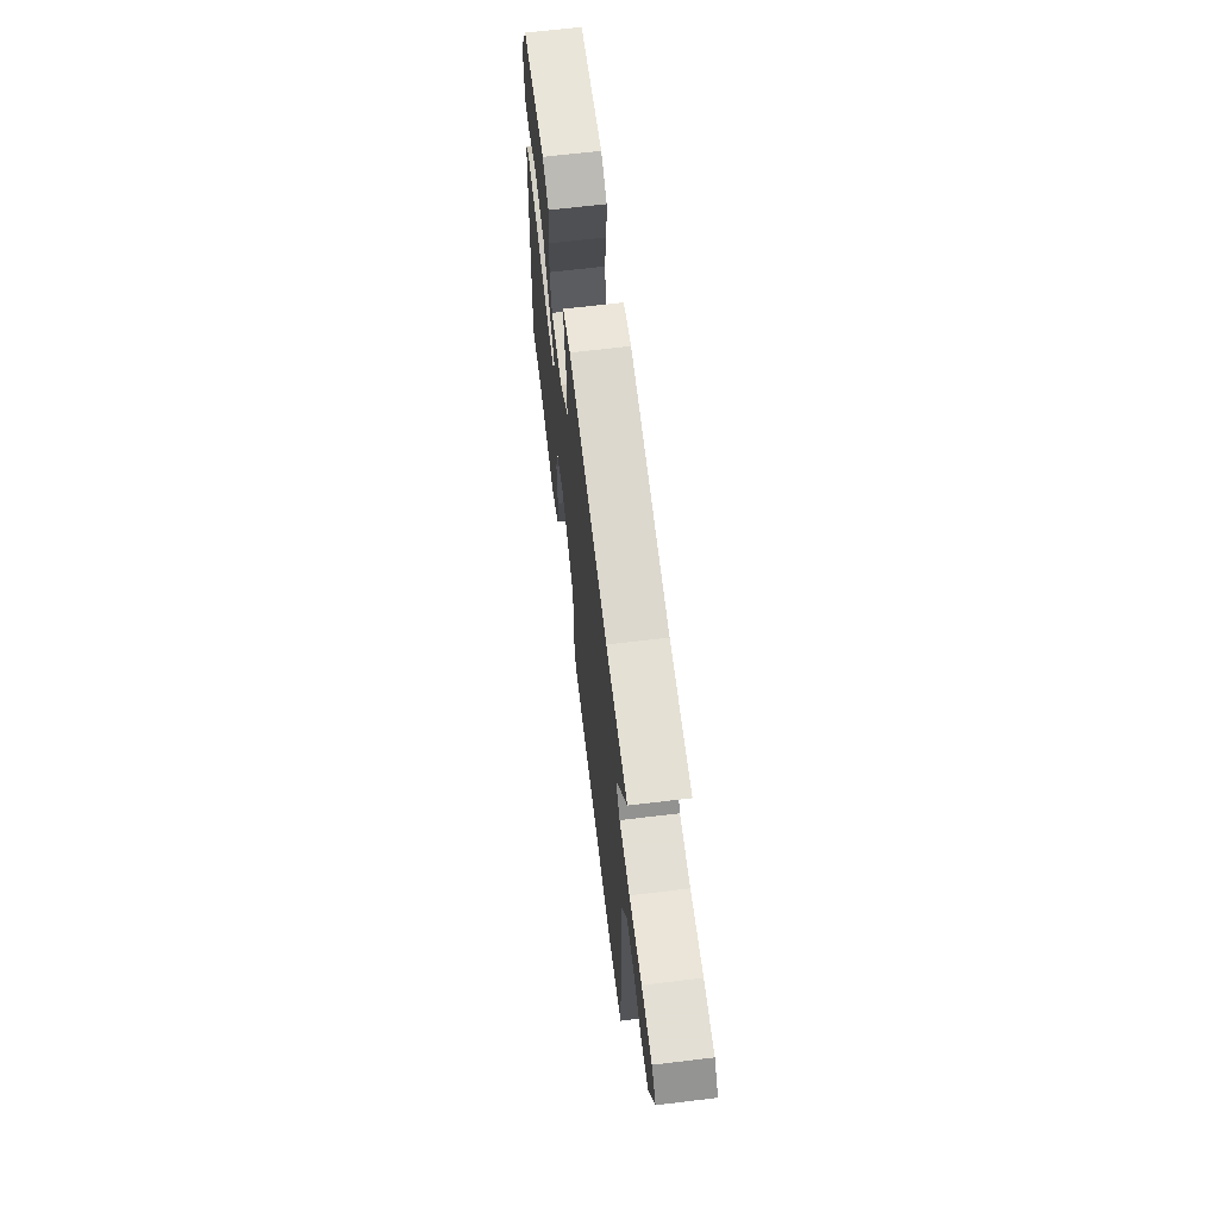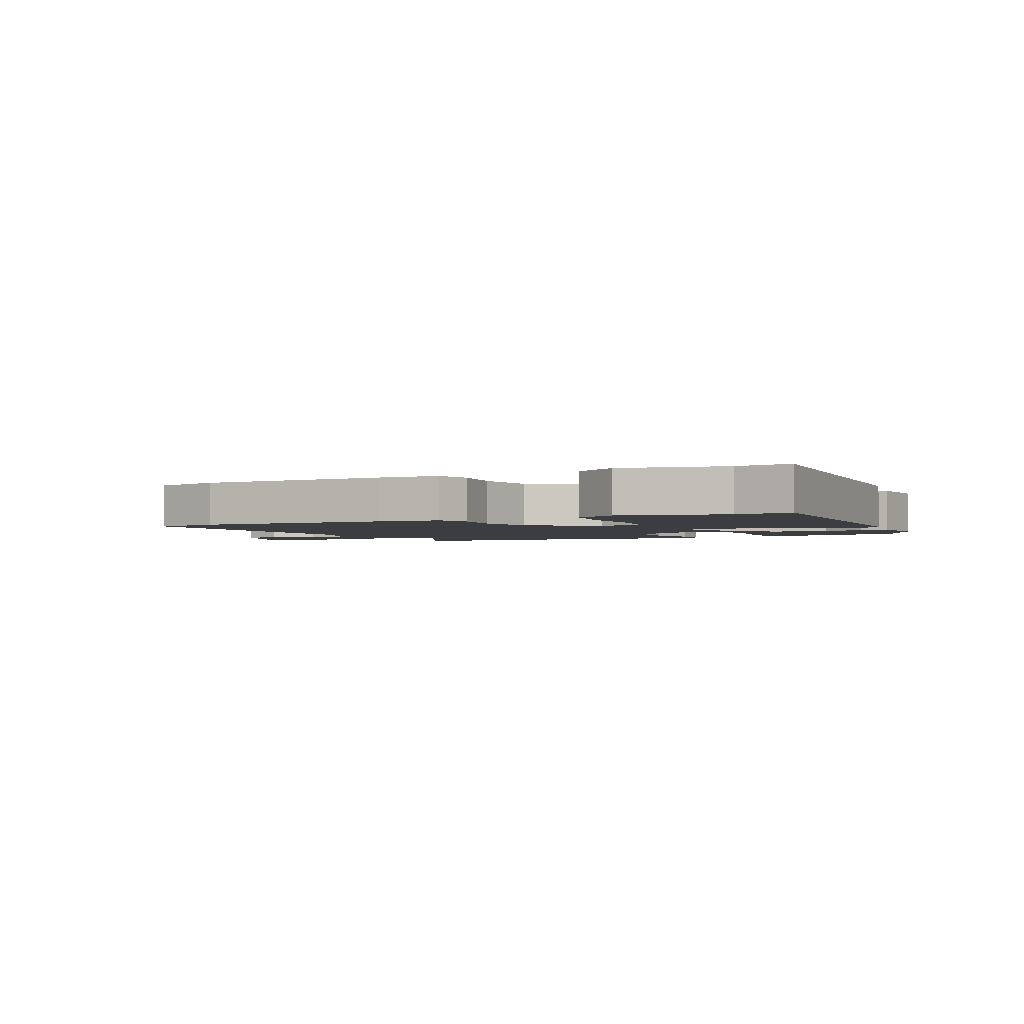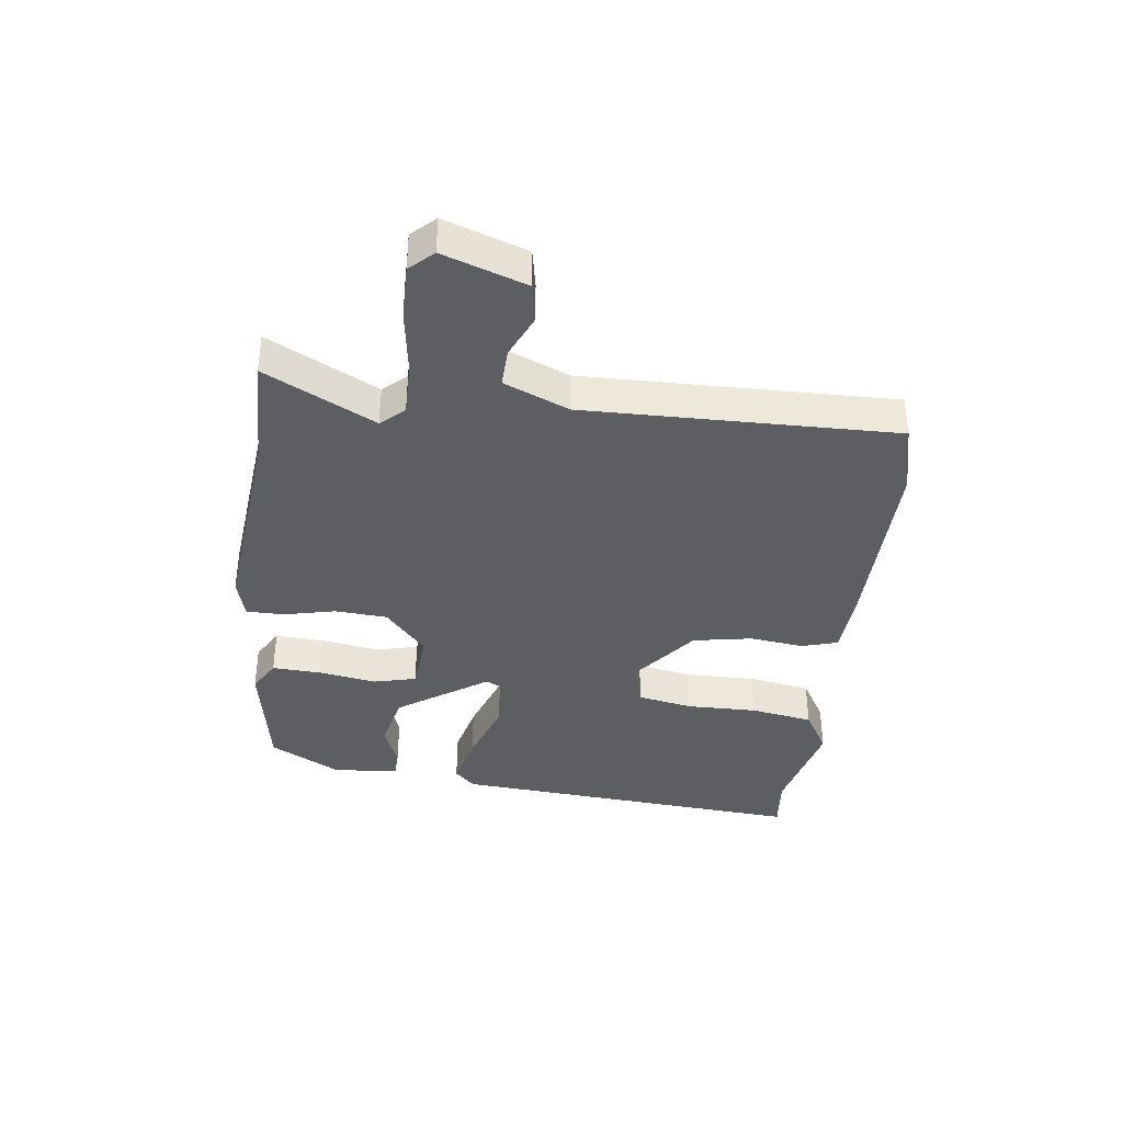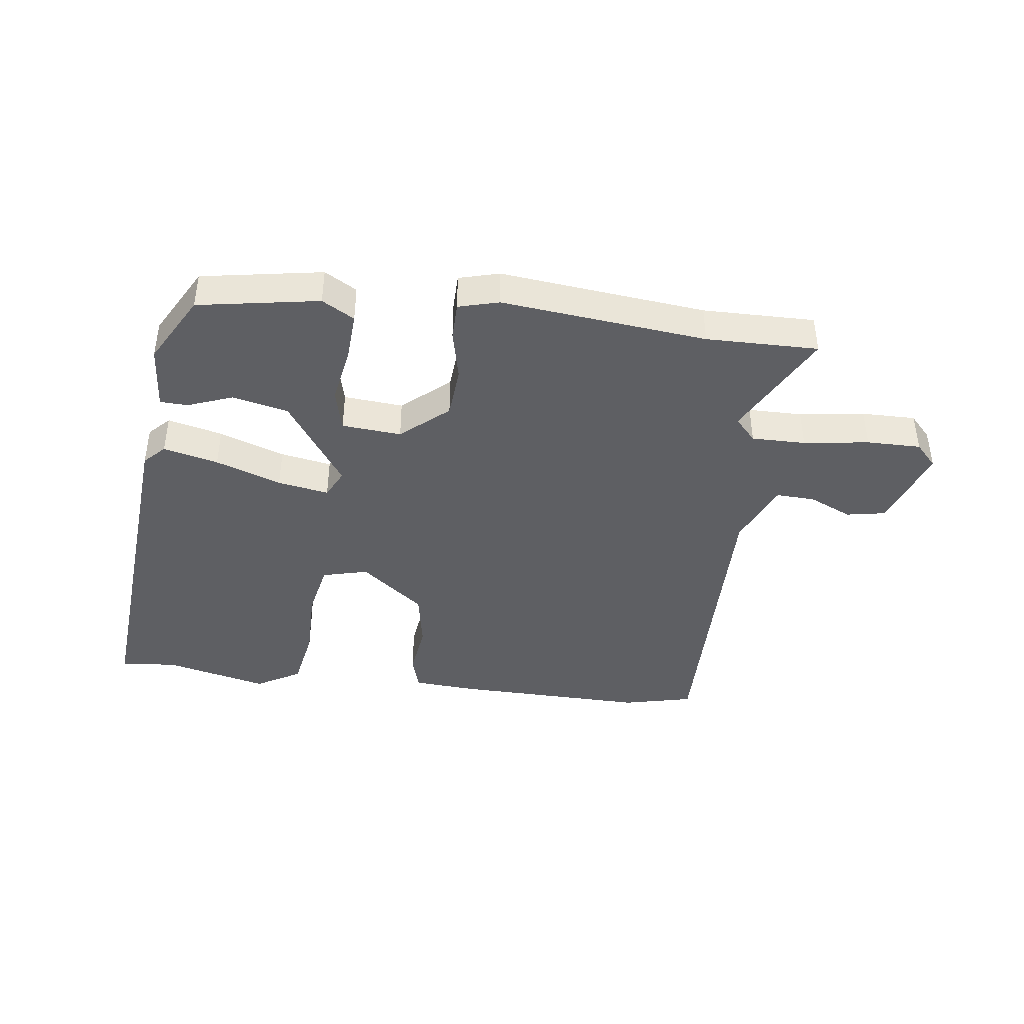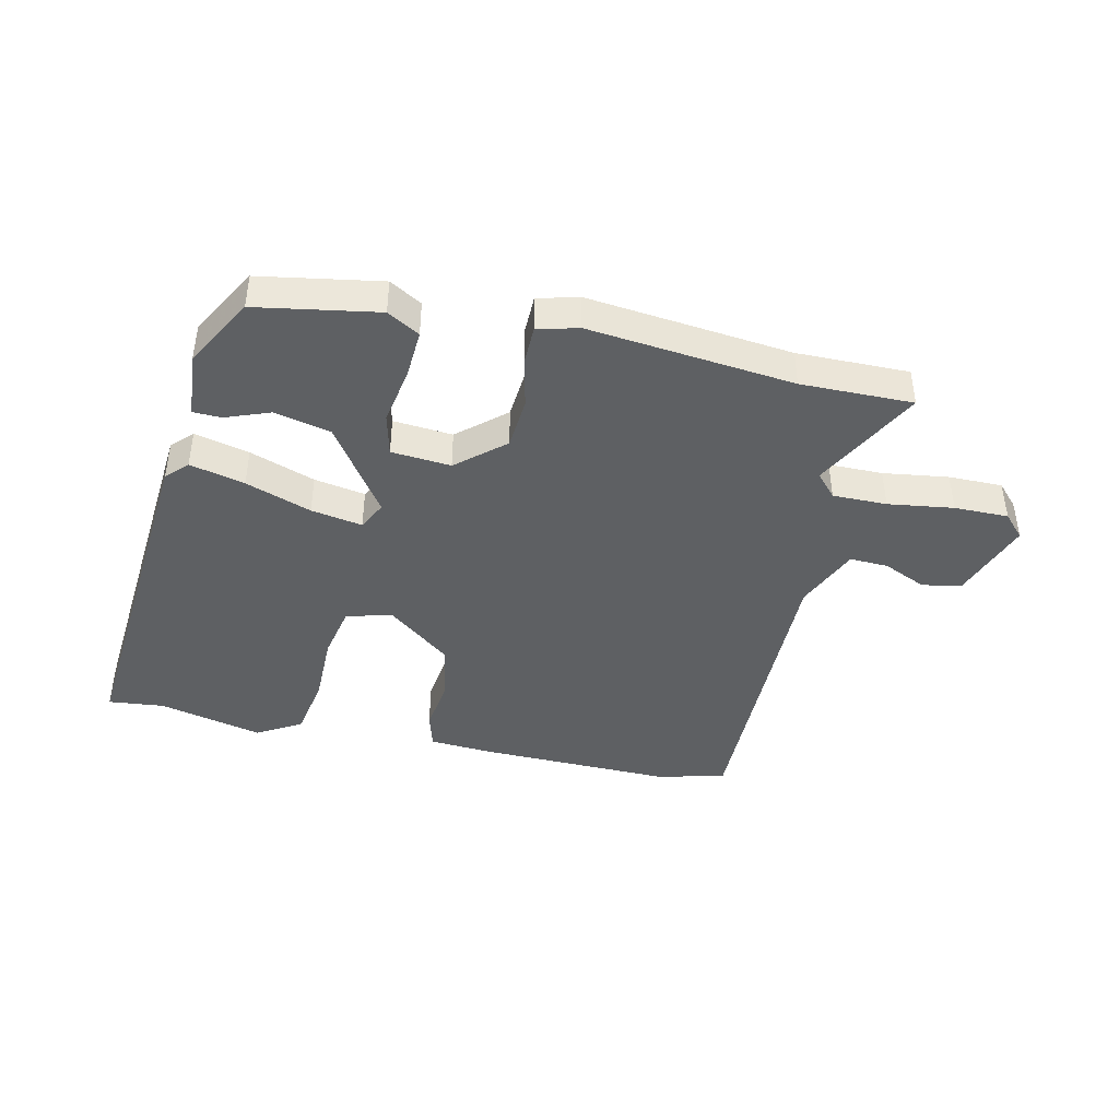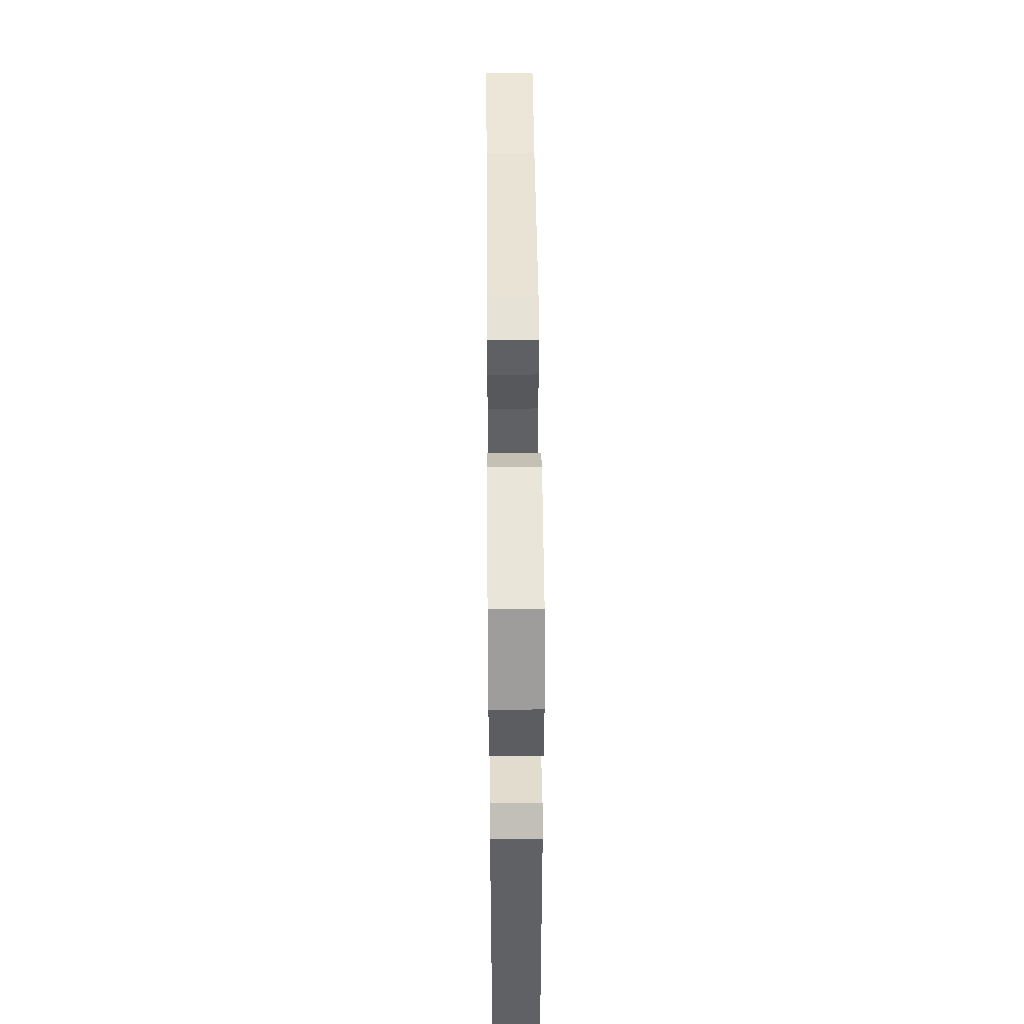
<metadata>
{"format":"obj","ext":"obj","renderer":"f3d","projection":"perspective","resolution":1024,"background":"white","views":[{"elev":66.3,"azim":83.1,"up":"+Z"},{"elev":-2.5,"azim":-152.6,"up":"+Y"},{"elev":-38.0,"azim":83.5,"up":"+Y"},{"elev":-41.7,"azim":-7.0,"up":"+Y"},{"elev":-42.3,"azim":-12.4,"up":"+Y"},{"elev":48.7,"azim":-90.5,"up":"+Z"}]}
</metadata>
<code>
v 0.393 0.07 0.499
v 0.581 0.07 0.5
v 0.485 0.07 0.317
v 0.52 0.07 0.278
v 0.611 0.07 0.278
v 0.721 0.07 0.293
v 0.812 0.07 0.293
v 0.848 0.07 0.254
v 0.799 0.07 0.116
v 0.733 0.07 0.104
v 0.661 0.07 0.137
v 0.596 0.07 0.14
v 0.549 0.07 0.032
v 0.553 0.07 -0.488
v 0.435 0.07 -0.515
v 0.11 0.07 -0.507
v 0.005 0.07 -0.499
v -0.012 0.07 -0.439
v 0 0.07 -0.348
v -0.017 0.07 -0.249
v -0.123 0.07 -0.164
v -0.2 0.07 -0.183
v -0.219 0.07 -0.275
v -0.219 0.07 -0.395
v -0.238 0.07 -0.499
v -0.313 0.07 -0.542
v -0.487 0.07 -0.499
v -0.581 0.07 -0.508
v -0.528 0.07 0.093
v -0.494 0.07 0.127
v -0.402 0.07 0.104
v -0.292 0.07 0.064
v -0.206 0.07 0.048
v -0.182 0.07 0.096
v -0.283 0.07 0.247
v -0.377 0.07 0.269
v -0.452 0.07 0.241
v -0.499 0.07 0.243
v -0.507 0.07 0.354
v -0.441 0.07 0.472
v -0.237 0.07 0.506
v -0.183 0.07 0.474
v -0.188 0.07 0.391
v -0.205 0.07 0.295
v -0.188 0.07 0.223
v -0.088 0.07 0.214
v -0.009 0.07 0.282
v -0.002 0.07 0.37
v -0.021 0.07 0.456
v -0.02 0.07 0.52
v 0.048 0.07 0.538
v 0.393 0 0.499
v 0.581 0 0.5
v 0.485 0 0.317
v 0.52 0 0.278
v 0.611 0 0.278
v 0.721 0 0.293
v 0.812 0 0.293
v 0.848 0 0.254
v 0.799 0 0.116
v 0.733 0 0.104
v 0.661 0 0.137
v 0.596 0 0.14
v 0.549 0 0.032
v 0.553 0 -0.488
v 0.435 0 -0.515
v 0.11 0 -0.507
v 0.005 0 -0.499
v -0.012 0 -0.439
v 0 0 -0.348
v -0.017 0 -0.249
v -0.123 0 -0.164
v -0.2 0 -0.183
v -0.219 0 -0.275
v -0.219 0 -0.395
v -0.238 0 -0.499
v -0.313 0 -0.542
v -0.487 0 -0.499
v -0.581 0 -0.508
v -0.528 0 0.093
v -0.494 0 0.127
v -0.402 0 0.104
v -0.292 0 0.064
v -0.206 0 0.048
v -0.182 0 0.096
v -0.283 0 0.247
v -0.377 0 0.269
v -0.452 0 0.241
v -0.499 0 0.243
v -0.507 0 0.354
v -0.441 0 0.472
v -0.237 0 0.506
v -0.183 0 0.474
v -0.188 0 0.391
v -0.205 0 0.295
v -0.188 0 0.223
v -0.088 0 0.214
v -0.009 0 0.282
v -0.002 0 0.37
v -0.021 0 0.456
v -0.02 0 0.52
v 0.048 0 0.538
f 48 49 50 51
f 47 48 51 1
f 46 47 1 2
f 41 42 43 44
f 39 40 41 44
f 39 44 45
f 36 37 38 39
f 35 36 39
f 35 39 45
f 34 35 45
f 29 30 31 32
f 27 28 29 32
f 27 32 33
f 26 27 33
f 23 24 25 26
f 22 23 26 33
f 21 22 33 34
f 16 17 18 19
f 16 19 20
f 13 14 15 16
f 12 13 16 20
f 8 9 10 11
f 8 11 12
f 5 6 7 8
f 4 5 8 12
f 3 4 12 20
f 46 2 3 20
f 34 45 46
f 20 21 34 46
f 102 101 100 99
f 52 102 99 98
f 53 52 98 97
f 95 94 93 92
f 95 92 91 90
f 96 95 90
f 90 89 88 87
f 90 87 86
f 96 90 86
f 96 86 85
f 83 82 81 80
f 83 80 79 78
f 84 83 78
f 84 78 77
f 77 76 75 74
f 84 77 74 73
f 85 84 73 72
f 70 69 68 67
f 71 70 67
f 67 66 65 64
f 71 67 64 63
f 62 61 60 59
f 63 62 59
f 59 58 57 56
f 63 59 56 55
f 71 63 55 54
f 71 54 53 97
f 97 96 85
f 97 85 72 71
f 1 52 53 2
f 2 53 54 3
f 3 54 55 4
f 4 55 56 5
f 5 56 57 6
f 6 57 58 7
f 7 58 59 8
f 8 59 60 9
f 9 60 61 10
f 10 61 62 11
f 11 62 63 12
f 12 63 64 13
f 13 64 65 14
f 14 65 66 15
f 15 66 67 16
f 16 67 68 17
f 17 68 69 18
f 18 69 70 19
f 19 70 71 20
f 20 71 72 21
f 21 72 73 22
f 22 73 74 23
f 23 74 75 24
f 24 75 76 25
f 25 76 77 26
f 26 77 78 27
f 27 78 79 28
f 28 79 80 29
f 29 80 81 30
f 30 81 82 31
f 31 82 83 32
f 32 83 84 33
f 33 84 85 34
f 34 85 86 35
f 35 86 87 36
f 36 87 88 37
f 37 88 89 38
f 38 89 90 39
f 39 90 91 40
f 40 91 92 41
f 41 92 93 42
f 42 93 94 43
f 43 94 95 44
f 44 95 96 45
f 45 96 97 46
f 46 97 98 47
f 47 98 99 48
f 48 99 100 49
f 49 100 101 50
f 50 101 102 51
f 51 102 52 1

</code>
